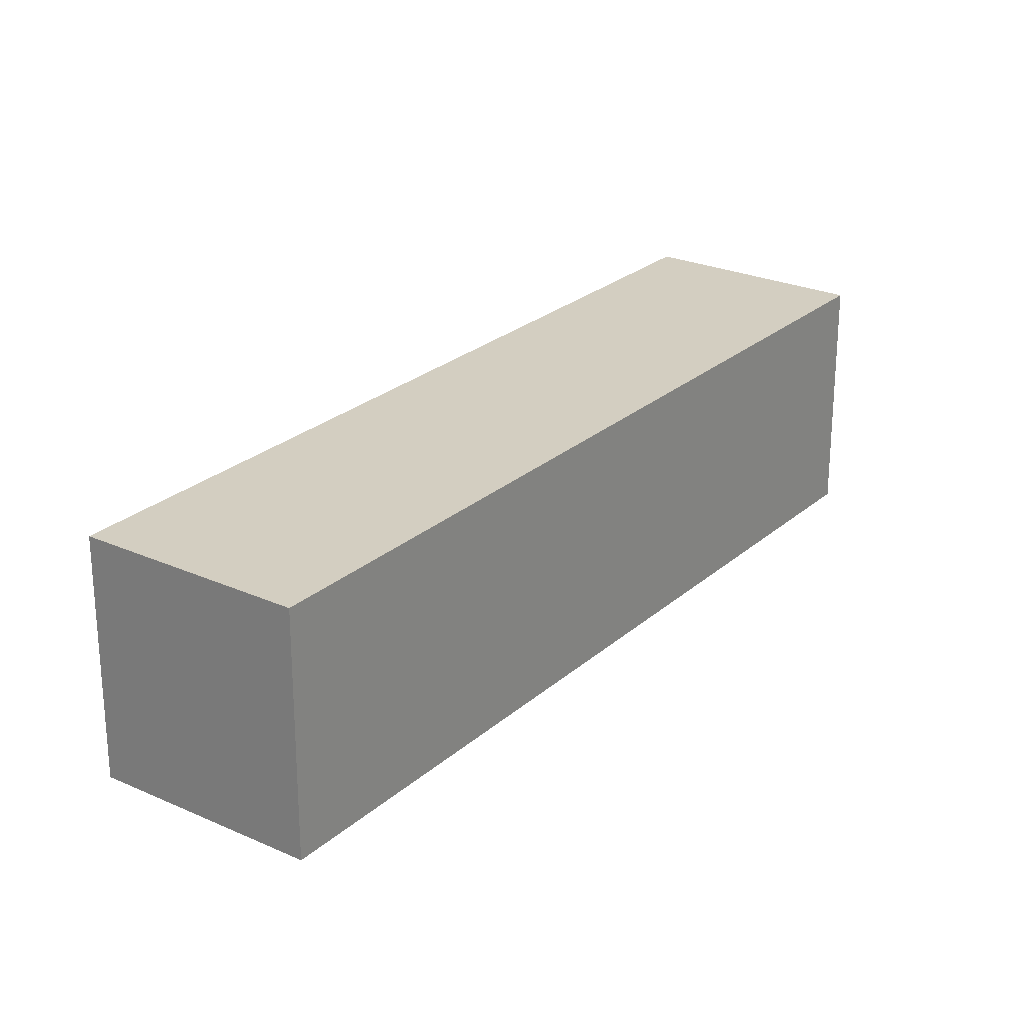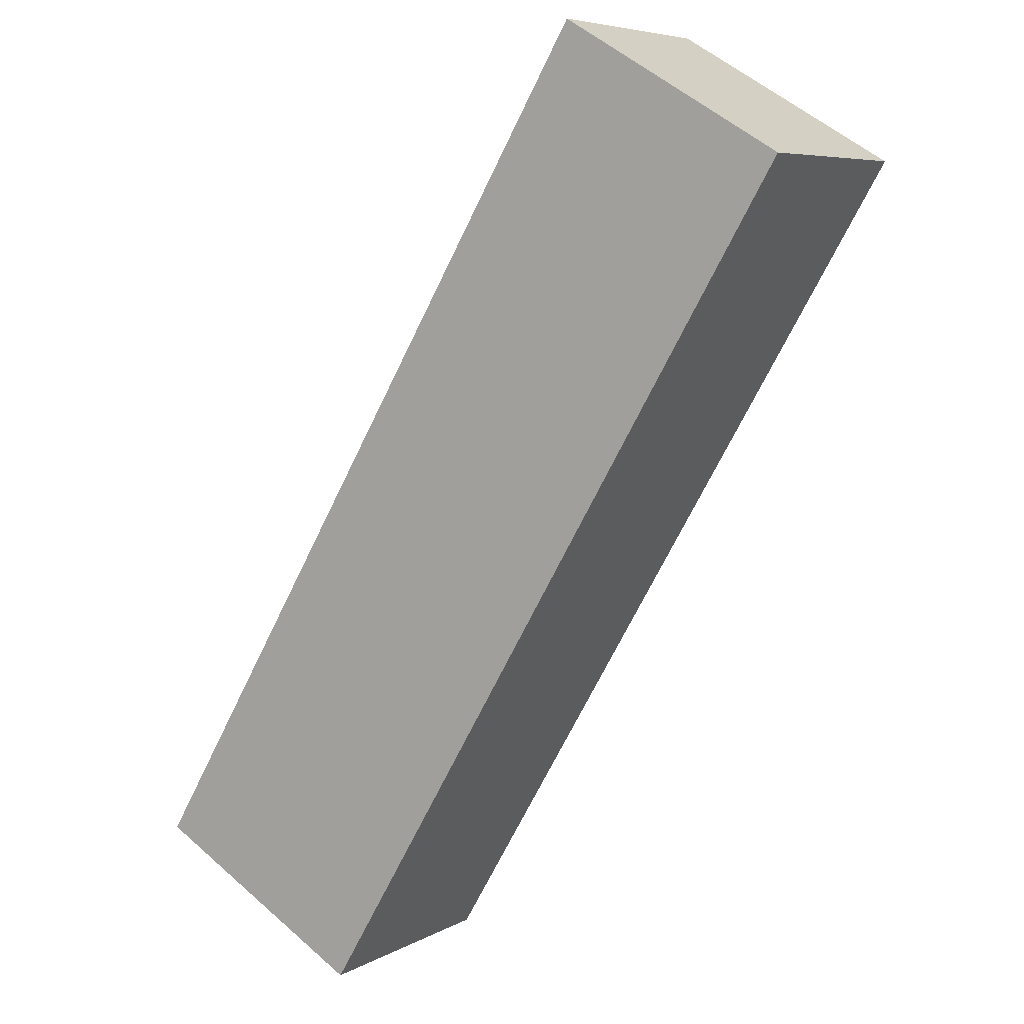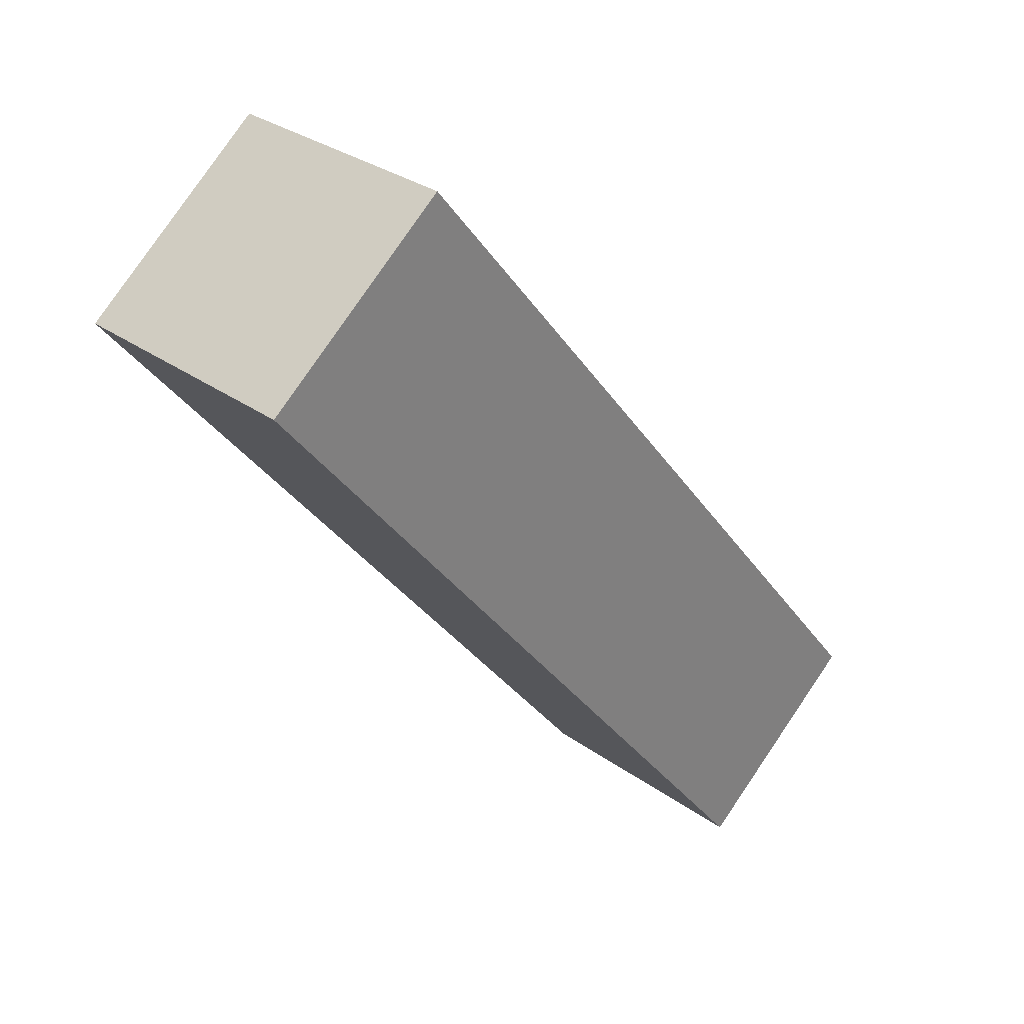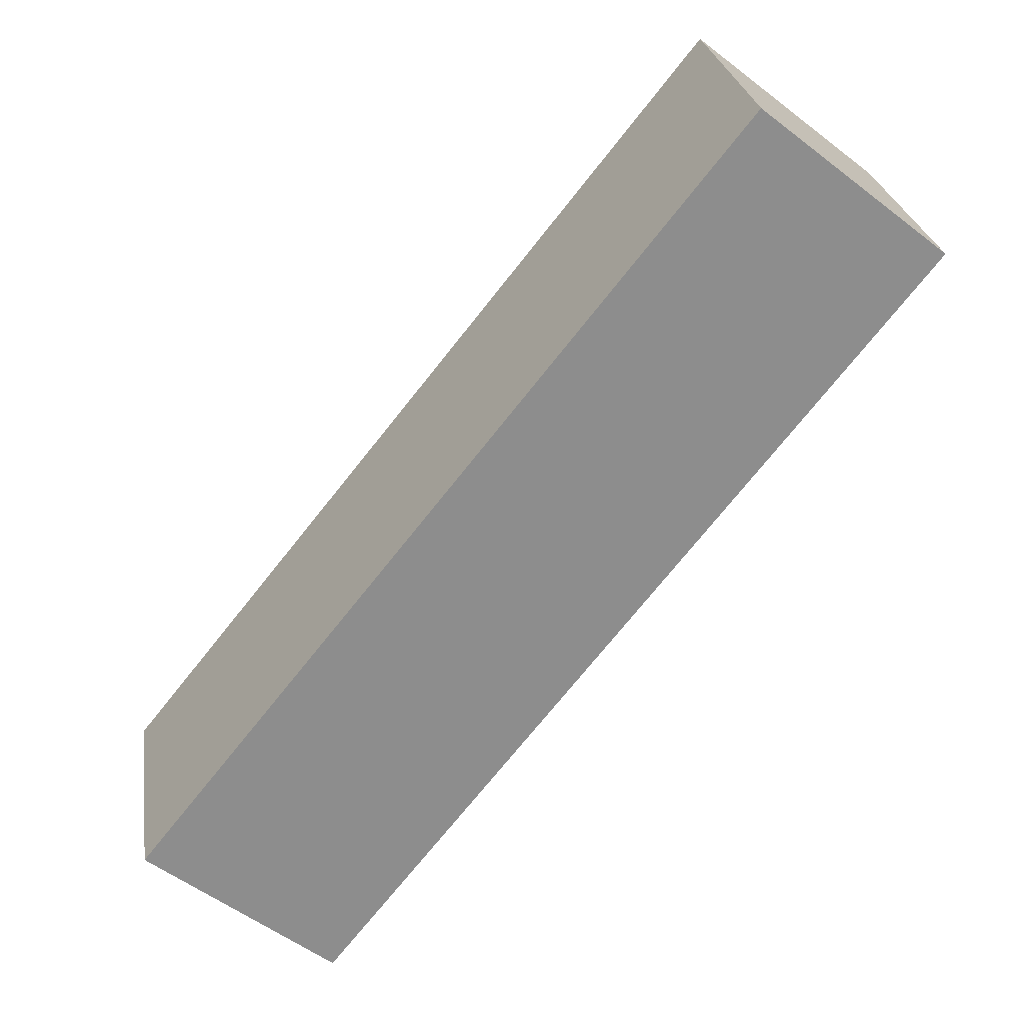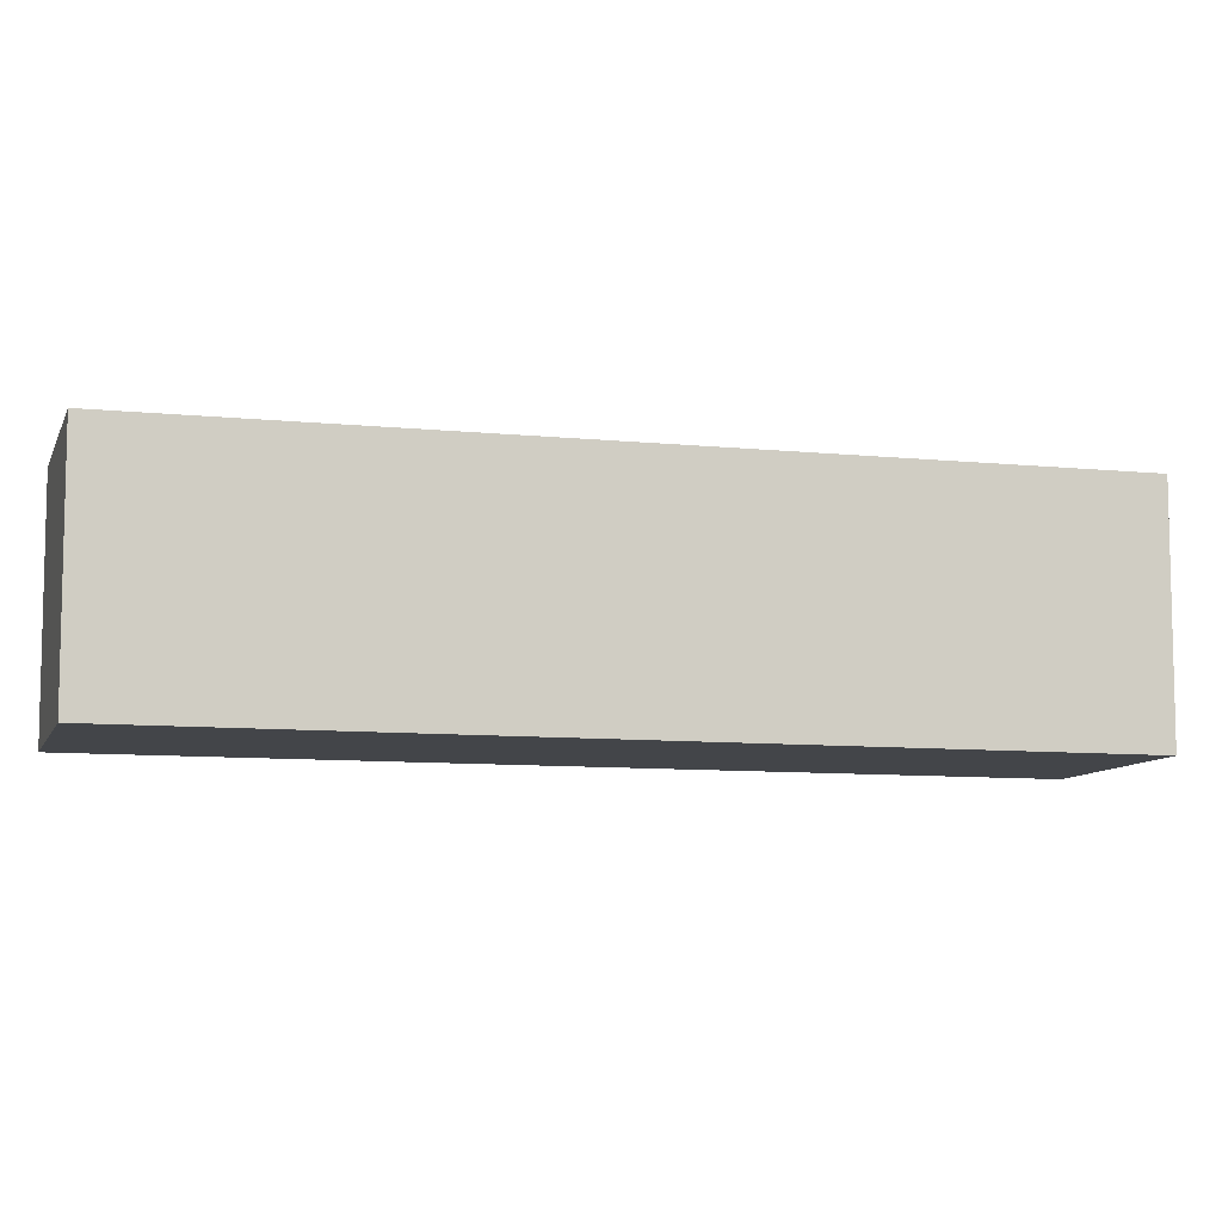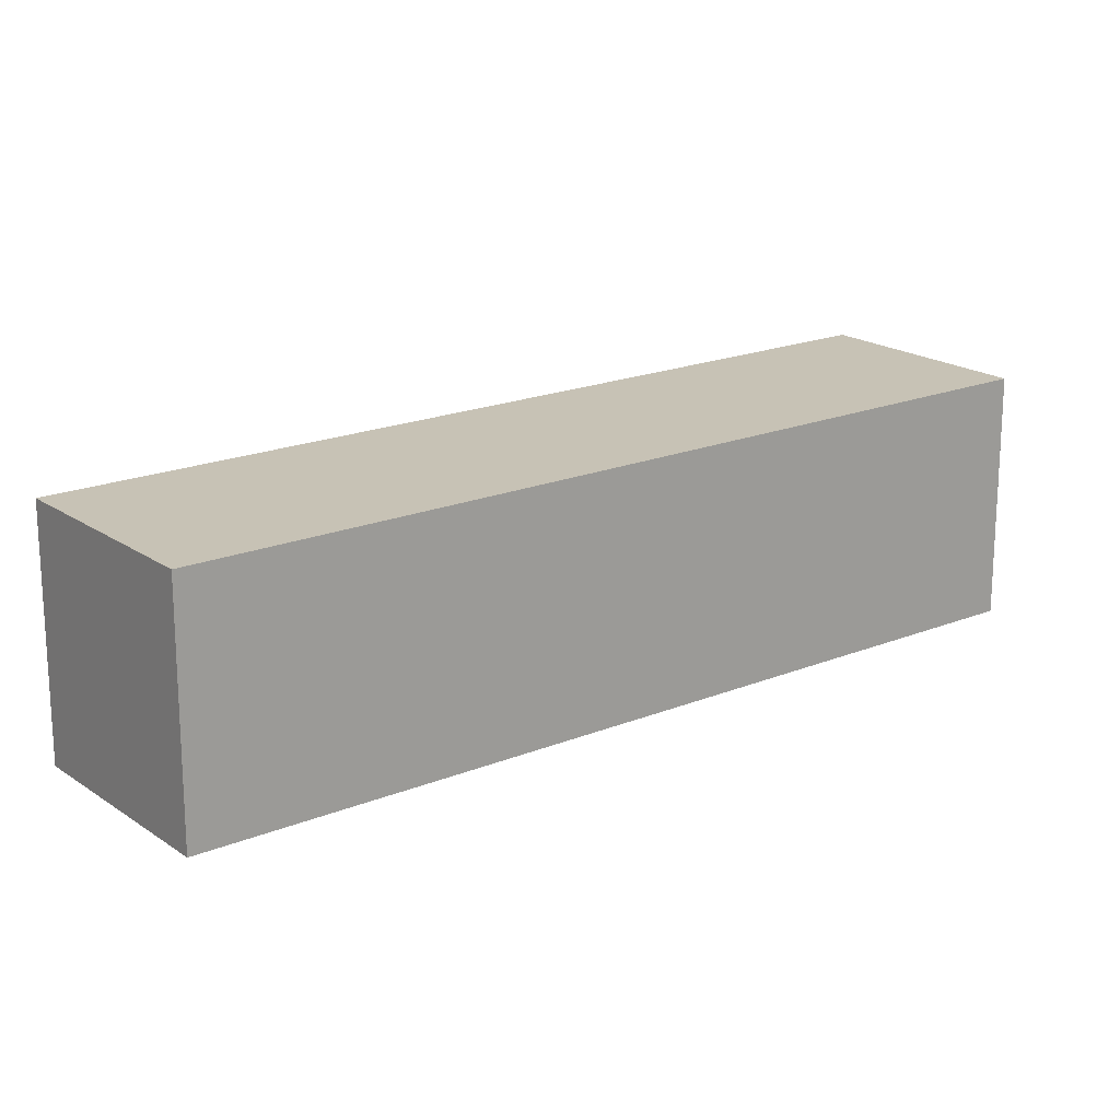
<metadata>
{"format":"obj","ext":"obj","renderer":"f3d","projection":"perspective","resolution":1024,"background":"white","views":[{"elev":25.1,"azim":177.3,"up":"+Y"},{"elev":54.1,"azim":133.2,"up":"+Z"},{"elev":30.5,"azim":-44.0,"up":"+Z"},{"elev":25.8,"azim":171.6,"up":"+Z"},{"elev":-8.8,"azim":-144.2,"up":"+Y"},{"elev":19.0,"azim":-166.5,"up":"+Y"}]}
</metadata>
<code>
o Cube_Cube.001
v -9103 62.8 -1.057e+04
v -9103 99.94 -1.057e+04
v -9015 62.8 -1.068e+04
v -9015 99.94 -1.068e+04
v -9076 62.8 -1.055e+04
v -9076 99.94 -1.055e+04
v -8987 62.8 -1.066e+04
v -8987 99.94 -1.066e+04
f 2 3 1
f 4 7 3
f 8 5 7
f 6 1 5
f 7 1 3
f 4 6 8
f 6 2 1
f 2 4 3
f 4 8 7
f 8 6 5
f 7 5 1
f 4 2 6

</code>
